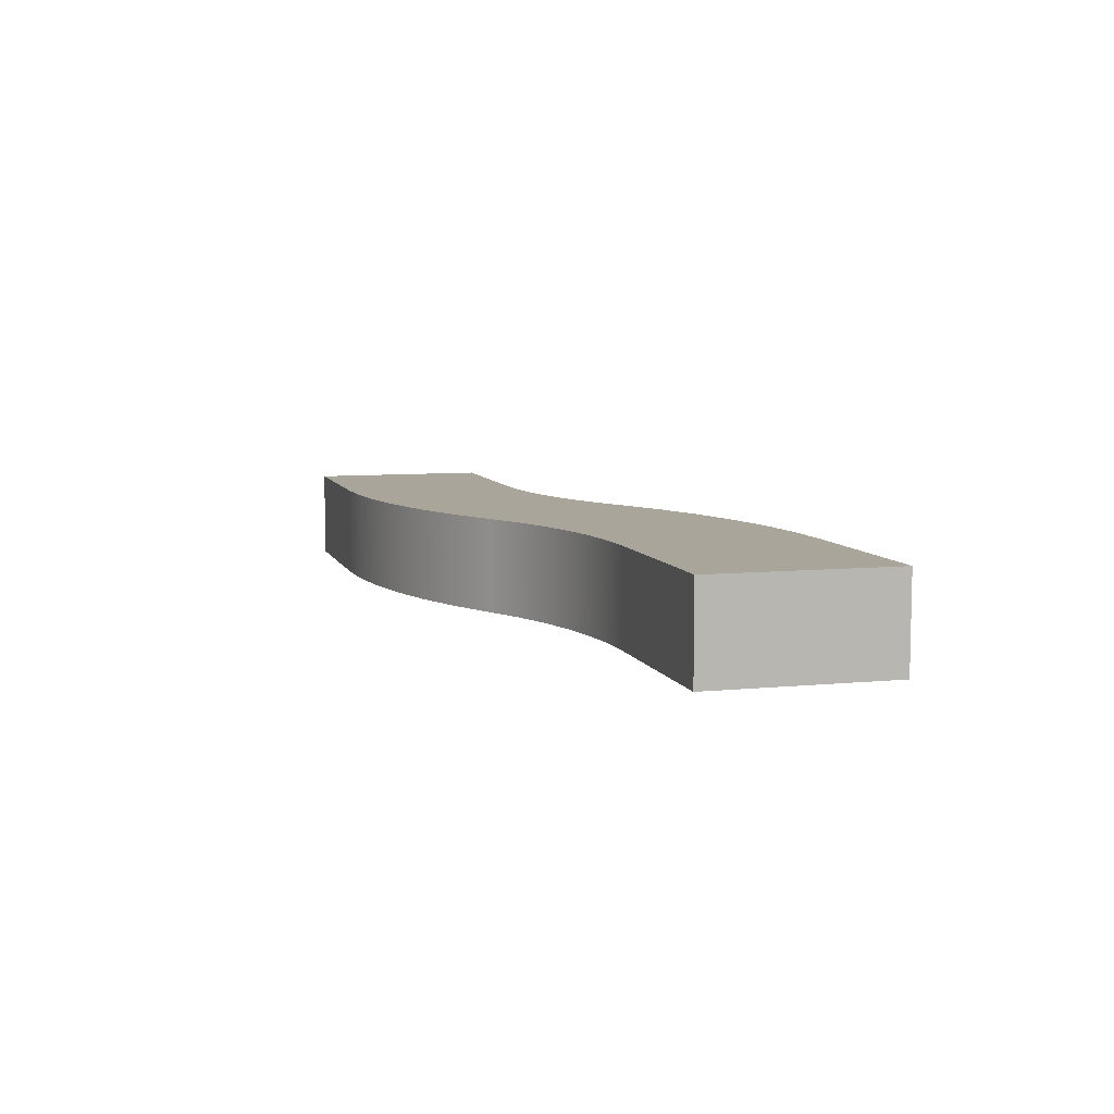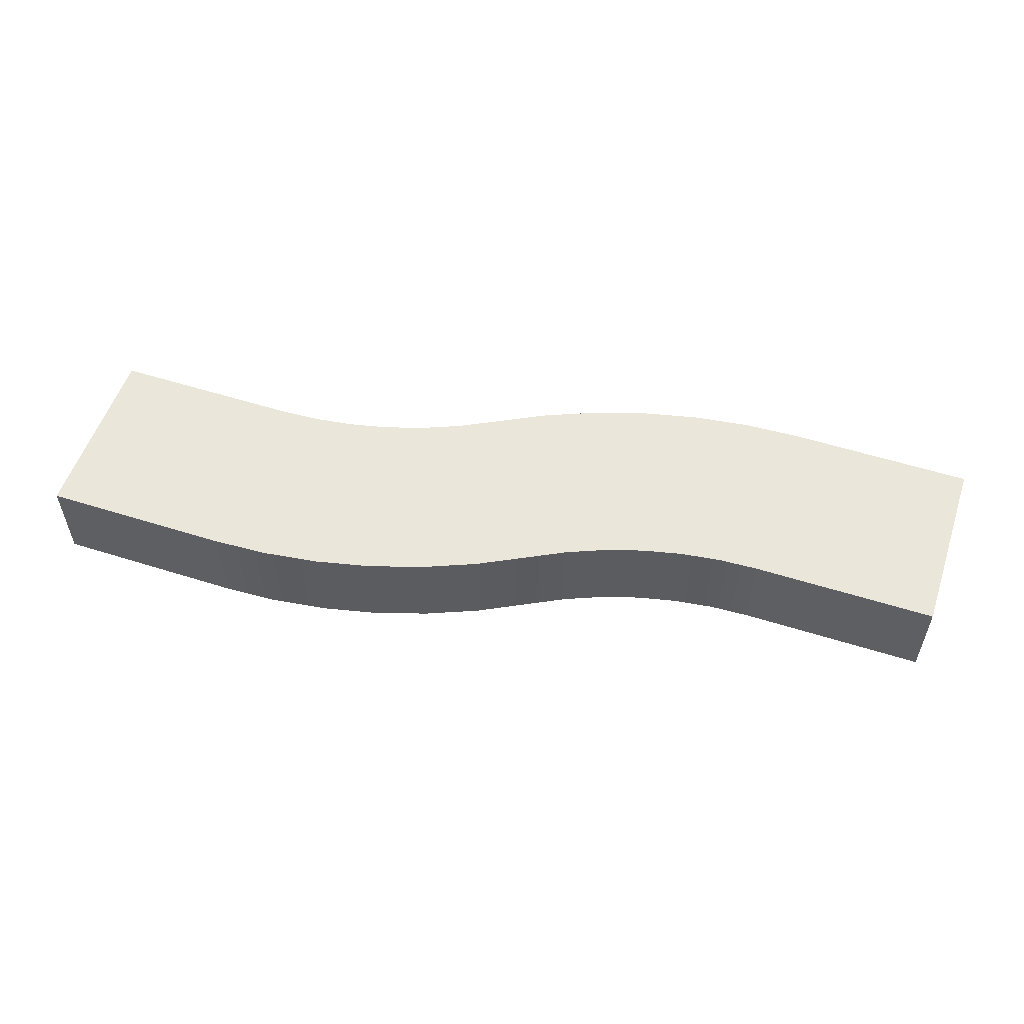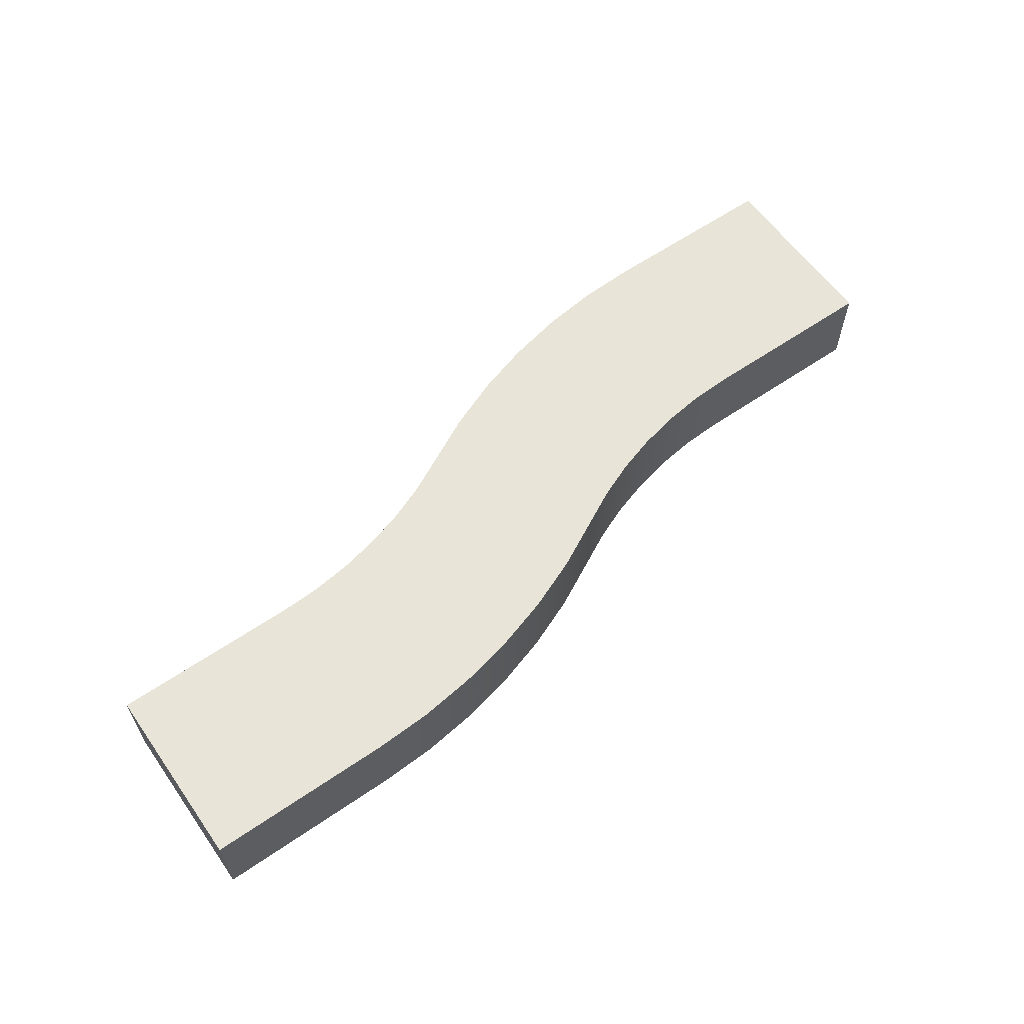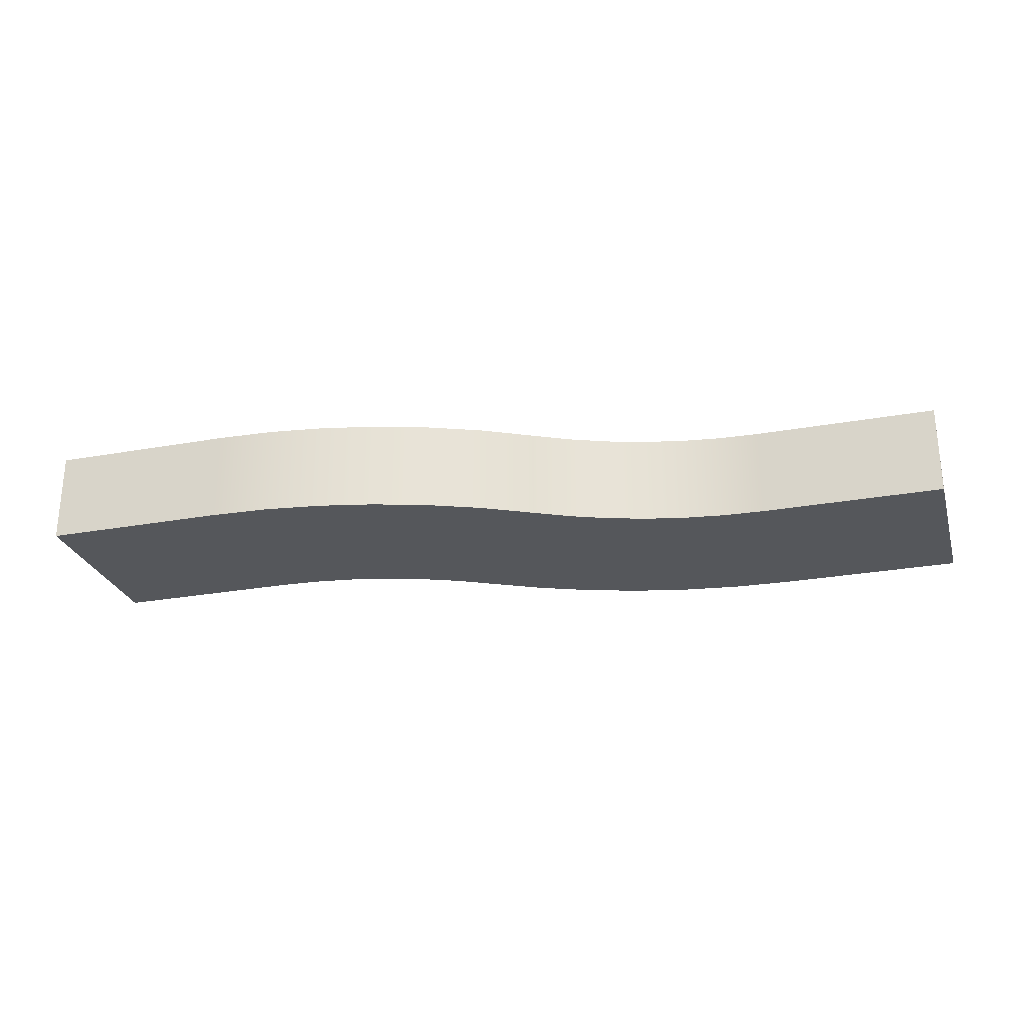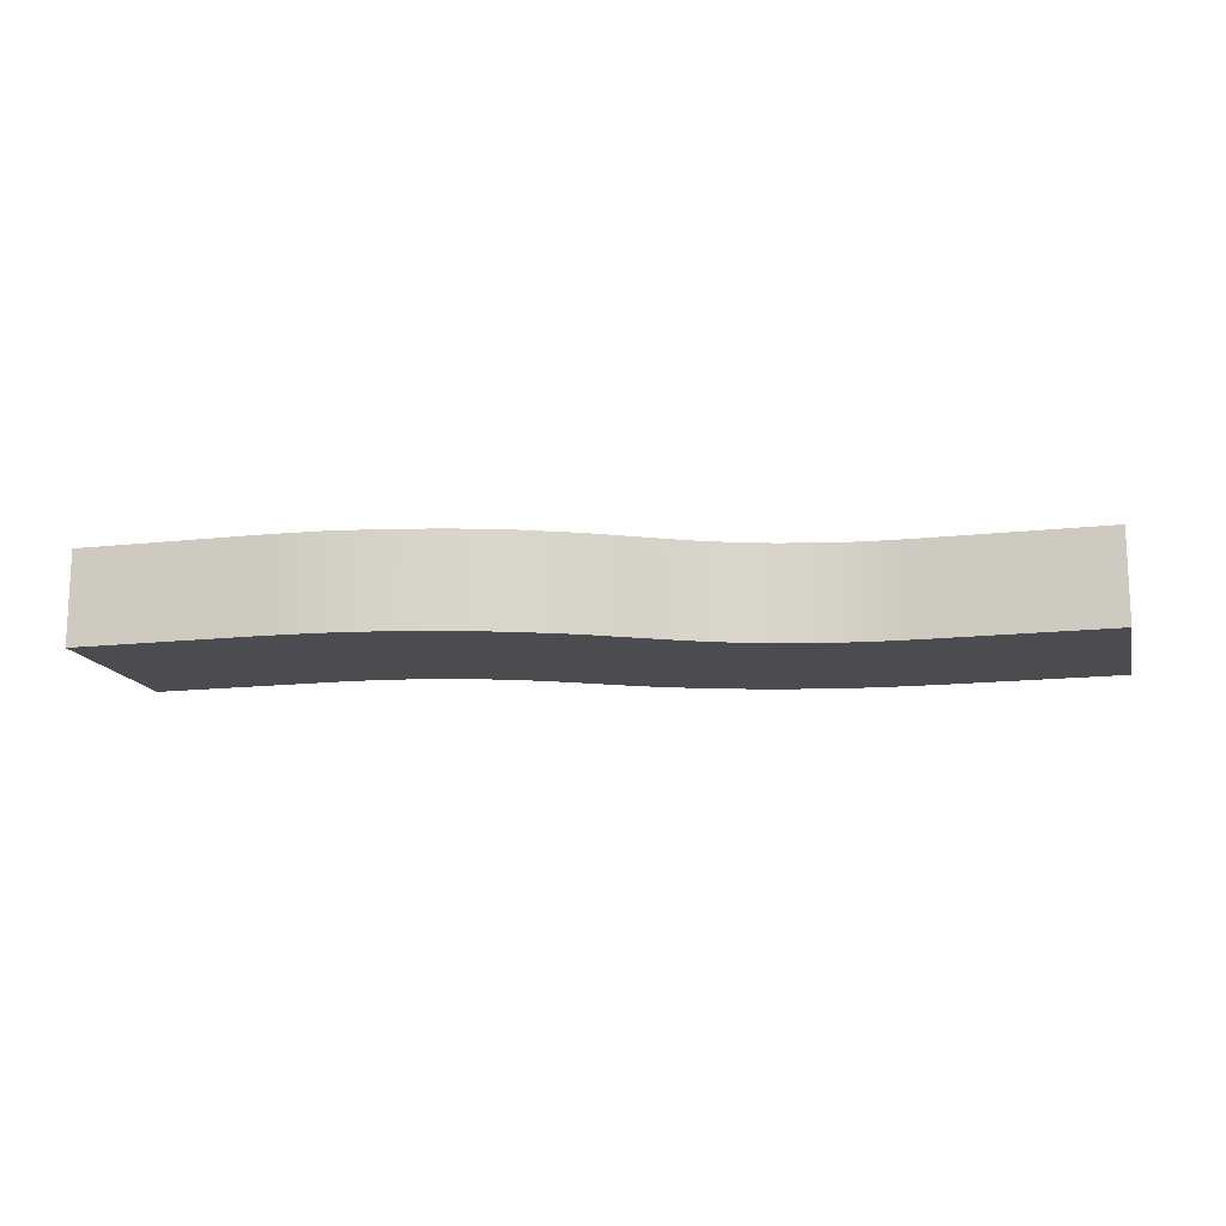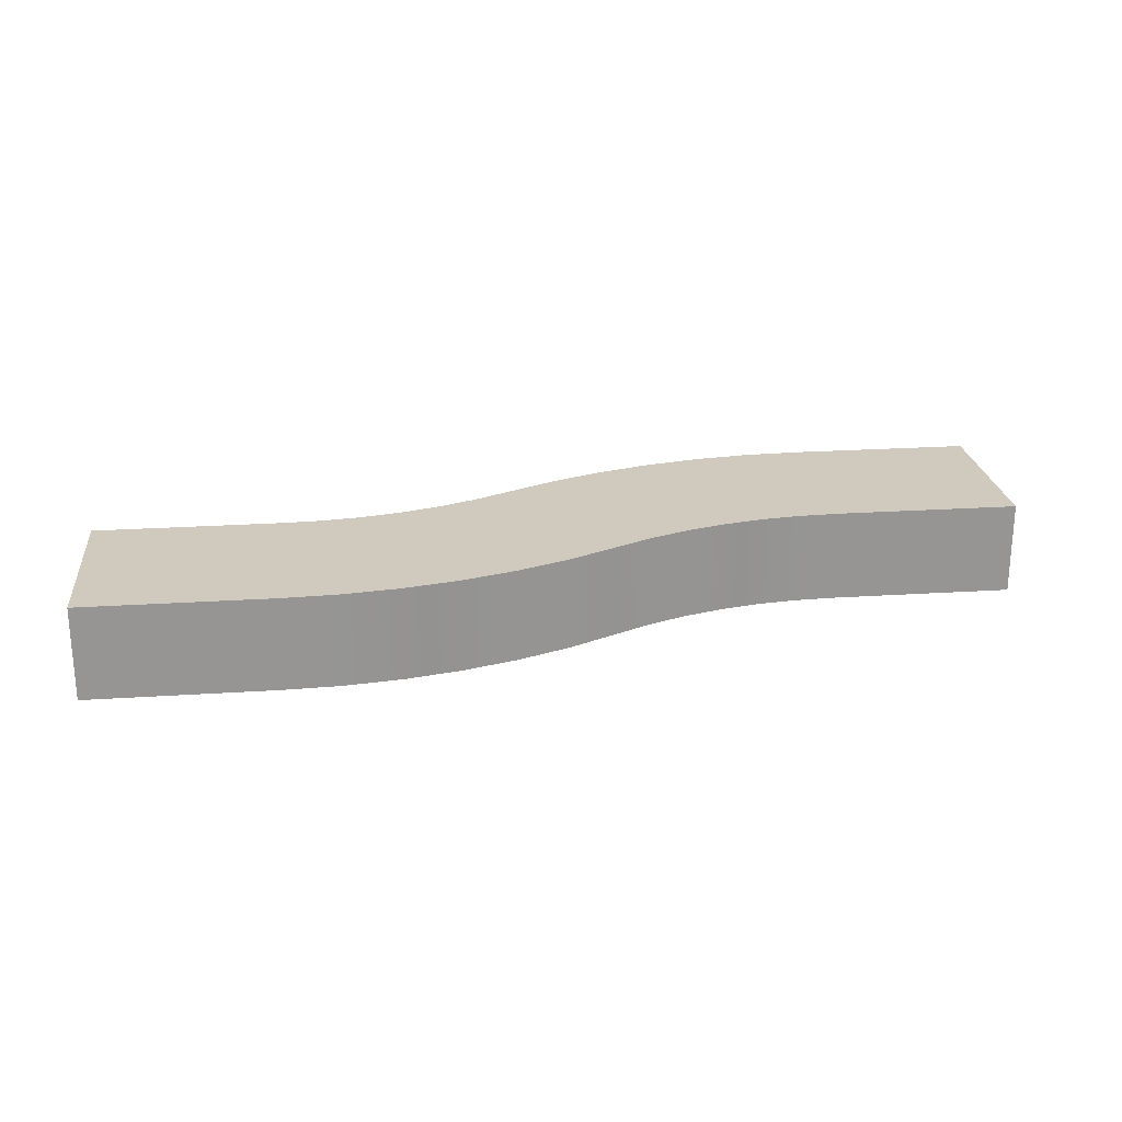
<metadata>
{"format":"obj","ext":"obj","renderer":"f3d","projection":"perspective","resolution":1024,"background":"white","views":[{"elev":7.6,"azim":-105.6,"up":"+Y"},{"elev":54.8,"azim":-161.5,"up":"+Y"},{"elev":60.4,"azim":-35.1,"up":"+Y"},{"elev":-26.8,"azim":-164.2,"up":"+Y"},{"elev":-14.8,"azim":-166.4,"up":"+Y"},{"elev":22.9,"azim":-6.4,"up":"+Y"}]}
</metadata>
<code>
v 0 0.05 0.1
v 0 0.05 0.01
v 0 -0.05 0.01
v 0 0.05 0
v 0 -0.05 -2.776e-17
v 0 0.05 -0.08
v 0 -0.05 -0.08
v 0 -0.05 -0.1
v 0 0.05 -0.1
v 0 -0.05 0.1
v 0.2 0.05 0.1
v 0.1 0.05 0.1
v 0.1 -0.05 0.1
v 0 0.05 0.1
v 0 -0.05 0.1
v 0.2 -0.05 0.1
v 0.4956 0.05 0.03477
v 0.4956 -0.05 0.03477
v 0.5 -0.05 0.0325
v 0.5435 -0.05 0.01
v 0.5435 0.05 0.01
v 0.5 0.05 0.0325
v 0.5498 0.05 0.006722
v 0.5498 -0.05 0.006722
v 0.4392 0.05 0.05802
v 0.381 -0.05 0.07628
v 0.4 -0.05 0.07032
v 0.4 0.05 0.07032
v 0.4392 -0.05 0.05802
v 0.381 0.05 0.07628
v 0.3214 0.05 0.08942
v 0.2609 -0.05 0.09735
v 0.3 -0.05 0.09223
v 0.3 0.05 0.09223
v 0.3214 -0.05 0.08942
v 0.2609 0.05 0.09735
v 0.2 0.05 0.1
v 0.2 -0.05 0.1
v 0.7564 -0.05 -0.05811
v 0.8 -0.05 -0.06
v 0.8 0.05 -0.06
v 0.7131 -0.05 -0.05244
v 0.7564 0.05 -0.05811
v 0.6705 -0.05 -0.04303
v 0.7 -0.05 -0.04954
v 0.7 0.05 -0.04954
v 0.7131 0.05 -0.05244
v 0.6289 -0.05 -0.02997
v 0.6705 0.05 -0.04303
v 0.5885 -0.05 -0.01334
v 0.6 -0.05 -0.01806
v 0.6 0.05 -0.01806
v 0.6289 0.05 -0.02997
v 0.5498 -0.05 0.006722
v 0.5885 0.05 -0.01334
v 0.5498 0.05 0.006722
v 1 0.05 -0.06
v 0.9 0.05 -0.06
v 0.9 -0.05 -0.06
v 0.8 0.05 -0.06
v 0.8 -0.05 -0.06
v 1 -0.05 -0.06
v 1 0.05 -0.26
v 1 0.05 -0.17
v 1 -0.05 -0.17
v 1 -0.05 -0.16
v 1 0.05 -0.16
v 1 0.05 -0.08
v 1 -0.05 -0.08
v 1 -0.05 -0.06
v 1 0.05 -0.06
v 1 -0.05 -0.26
v 0.8 0.05 -0.26
v 0.9 0.05 -0.26
v 0.9 -0.05 -0.26
v 1 0.05 -0.26
v 1 -0.05 -0.26
v 0.8 -0.05 -0.26
v 0.1 0.05 -0.08
v 0 0.05 -0.08
v 0 0.05 0
v 0.1 0.05 0.01
v 0 0.05 0.01
v 0 0.05 0.1
v 0.2 0.05 -0.08
v 0.2 0.05 0.01
v 0.1 0.05 0.1
v 0.3 0.05 -0.08
v 0.4 0.05 -0.08
v 0.3 0.05 0.01
v 0.5 0.05 -0.08
v 0.4 0.05 0.01
v 0.6 0.05 -0.17
v 0.5 0.05 -0.17
v 0.7 0.05 -0.17
v 0.6 0.05 -0.08
v 0.8 0.05 -0.17
v 0.7 0.05 -0.08
v 0.9 0.05 -0.26
v 0.8 0.05 -0.26
v 0.9 0.05 -0.17
v 0.8 0.05 -0.08
v 1 0.05 -0.26
v 0.9 0.05 -0.08
v 1 0.05 -0.08
v 1 0.05 -0.16
v 0.2 0.05 0.1
v 0.2609 0.05 0.09735
v 0.3214 0.05 0.08942
v 0.381 0.05 0.07628
v 0.3 0.05 0.09223
v 0.4392 0.05 0.05802
v 0.4956 0.05 0.03477
v 0.5 0.05 0.01
v 0.4 0.05 0.07032
v 0.5435 0.05 0.01
v 0.5885 0.05 -0.01334
v 0.5498 0.05 0.006722
v 0.6705 0.05 -0.04303
v 0.6 0.05 -0.01806
v 0.6289 0.05 -0.02997
v 0.7564 0.05 -0.05811
v 0.7131 0.05 -0.05244
v 0.7 0.05 -0.04954
v 0.8 0.05 -0.06
v 0.9 0.05 -0.06
v 0.7391 0.05 -0.2574
v 0.6786 0.05 -0.2494
v 0.619 0.05 -0.2363
v 0.7 0.05 -0.2522
v 0.5608 0.05 -0.218
v 0.5044 0.05 -0.1948
v 0.6 0.05 -0.2303
v 0.4565 0.05 -0.17
v 0.4115 0.05 -0.1467
v 0.4502 0.05 -0.1667
v 0.3295 0.05 -0.117
v 0.3711 0.05 -0.13
v 0.4 0.05 -0.1419
v 0.2436 0.05 -0.1019
v 0.2869 0.05 -0.1076
v 0.3 0.05 -0.1105
v 0.2 0.05 -0.1
v 0.1 0.05 -0.1
v 0 0.05 -0.1
v 0.5 0.05 -0.1925
v 1 0.05 -0.06
v 0.5 0.05 0.0325
v 1 0.05 -0.17
v 1 -0.05 -0.26
v 1 -0.05 -0.17
v 0.9 -0.05 -0.17
v 0.9 -0.05 -0.08
v 1 -0.05 -0.16
v 0.9 -0.05 -0.26
v 0.8 -0.05 -0.17
v 0.8 -0.05 -0.08
v 0.7 -0.05 -0.08
v 0.7 -0.05 -0.17
v 0.6 -0.05 -0.08
v 0.6 -0.05 -0.17
v 0.5 -0.05 -0.08
v 0.5 -0.05 0.01
v 0.4 -0.05 0.01
v 0.4 -0.05 -0.08
v 0.3 -0.05 0.01
v 0.3 -0.05 -0.08
v 0.2 -0.05 0.01
v 0.2 -0.05 -0.08
v 0.1 -0.05 0.01
v 0.2 -0.05 0.1
v 0.1 -0.05 0.1
v 0.1 -0.05 -0.08
v 0 -0.05 -2.776e-17
v 0 -0.05 0.01
v 0 -0.05 0.1
v 0.1 -0.05 -0.1
v 0 -0.05 -0.08
v 0.2 -0.05 -0.1
v 0.2436 -0.05 -0.1019
v 0.2869 -0.05 -0.1076
v 0.3 -0.05 -0.1105
v 0.3295 -0.05 -0.117
v 0.3711 -0.05 -0.13
v 0.4502 -0.05 -0.1667
v 0.4565 -0.05 -0.17
v 0.4115 -0.05 -0.1467
v 0.4 -0.05 -0.1419
v 0.5 -0.05 -0.17
v 0.5044 -0.05 -0.1948
v 0.5 -0.05 -0.1925
v 0.5608 -0.05 -0.218
v 0.619 -0.05 -0.2363
v 0.6786 -0.05 -0.2494
v 0.6 -0.05 -0.2303
v 0.7391 -0.05 -0.2574
v 0.7 -0.05 -0.2522
v 1 -0.05 -0.08
v 1 -0.05 -0.06
v 0.9 -0.05 -0.06
v 0.8 -0.05 -0.06
v 0.7564 -0.05 -0.05811
v 0.7131 -0.05 -0.05244
v 0.6705 -0.05 -0.04303
v 0.6289 -0.05 -0.02997
v 0.7 -0.05 -0.04954
v 0.5498 -0.05 0.006722
v 0.5435 -0.05 0.01
v 0.5885 -0.05 -0.01334
v 0.6 -0.05 -0.01806
v 0.4956 -0.05 0.03477
v 0.5 -0.05 0.0325
v 0.4392 -0.05 0.05802
v 0.381 -0.05 0.07628
v 0.4 -0.05 0.07032
v 0.3214 -0.05 0.08942
v 0.2609 -0.05 0.09735
v 0.3 -0.05 0.09223
v 0.8 -0.05 -0.26
v 0 -0.05 -0.1
v 0.5044 0.05 -0.1948
v 0.5044 -0.05 -0.1948
v 0.5 -0.05 -0.1925
v 0.4565 -0.05 -0.17
v 0.4565 0.05 -0.17
v 0.5 0.05 -0.1925
v 0.4502 0.05 -0.1667
v 0.4502 -0.05 -0.1667
v 0.5608 0.05 -0.218
v 0.619 -0.05 -0.2363
v 0.6 -0.05 -0.2303
v 0.6 0.05 -0.2303
v 0.5608 -0.05 -0.218
v 0.619 0.05 -0.2363
v 0.6786 0.05 -0.2494
v 0.7391 -0.05 -0.2574
v 0.7 -0.05 -0.2522
v 0.7 0.05 -0.2522
v 0.6786 -0.05 -0.2494
v 0.7391 0.05 -0.2574
v 0.8 0.05 -0.26
v 0.8 -0.05 -0.26
v 0.2436 -0.05 -0.1019
v 0.2 -0.05 -0.1
v 0.2 0.05 -0.1
v 0.2869 -0.05 -0.1076
v 0.2436 0.05 -0.1019
v 0.3295 -0.05 -0.117
v 0.3 -0.05 -0.1105
v 0.3 0.05 -0.1105
v 0.2869 0.05 -0.1076
v 0.3711 -0.05 -0.13
v 0.3295 0.05 -0.117
v 0.4115 -0.05 -0.1467
v 0.4 -0.05 -0.1419
v 0.4 0.05 -0.1419
v 0.3711 0.05 -0.13
v 0.4502 -0.05 -0.1667
v 0.4115 0.05 -0.1467
v 0.4502 0.05 -0.1667
v 0 0.05 -0.1
v 0.1 0.05 -0.1
v 0.1 -0.05 -0.1
v 0.2 0.05 -0.1
v 0.2 -0.05 -0.1
v 0 -0.05 -0.1
g  mesh 1 Part15-1
f 1 3 10
f 6 8 7
f 6 5 4
f 8 6 9
f 5 6 7
f 3 4 5
f 4 3 2
f 3 1 2
f 11 13 16
f 15 12 14
f 13 11 12
f 12 15 13
f 17 19 22
f 18 25 29
f 26 28 30
f 26 31 35
f 32 34 36
f 32 37 38
f 37 32 36
f 19 17 18
f 21 19 20
f 19 21 22
f 20 23 21
f 23 20 24
f 25 18 17
f 28 26 27
f 31 33 35
f 25 27 29
f 31 26 30
f 34 32 33
f 33 31 34
f 27 25 28
f 39 41 43
f 42 43 47
f 44 46 49
f 48 49 53
f 50 52 55
f 54 55 56
f 55 54 50
f 41 39 40
f 43 42 39
f 46 44 45
f 45 47 46
f 47 45 42
f 53 51 48
f 52 50 51
f 51 53 52
f 49 48 44
f 58 61 59
f 61 58 60
f 59 57 58
f 57 59 62
f 63 65 72
f 67 69 66
f 70 68 71
f 68 70 69
f 69 67 68
f 66 64 67
f 64 66 65
f 65 63 64
f 74 77 75
f 77 74 76
f 75 73 74
f 73 75 78
f 236 241 242
f 241 236 240
f 235 237 239
f 236 238 240
f 238 236 237
f 235 230 234
f 229 231 233
f 231 229 232
f 232 230 231
f 229 222 221
f 227 224 228
f 224 227 225
f 223 225 226
f 225 223 224
f 223 221 222
f 230 235 239
f 230 232 234
f 222 229 233
f 221 223 226
f 237 235 238
f 255 257 256
f 246 247 251
f 248 250 253
f 252 253 257
f 256 254 255
f 253 252 248
f 251 249 246
f 249 251 250
f 250 248 249
f 247 246 243
f 245 243 244
f 254 256 259
f 258 259 260
f 259 258 254
f 257 255 252
f 243 245 247
f 263 261 262
f 261 263 266
f 265 262 264
f 262 265 263
f 101 102 104
f 82 81 83
f 82 84 87
f 85 82 86
f 86 87 107
f 88 86 90
f 89 90 92
f 91 92 114
f 93 91 96
f 95 96 98
f 97 98 102
f 99 97 101
f 103 101 149
f 101 106 149
f 90 108 111
f 92 110 115
f 114 113 148
f 148 116 114
f 96 117 120
f 98 119 124
f 102 122 125
f 104 125 126
f 105 126 147
f 95 127 130
f 93 129 133
f 94 132 146
f 146 134 94
f 89 135 139
f 88 137 142
f 85 140 143
f 143 79 85
f 144 80 79
f 80 144 145
f 79 143 144
f 141 88 142
f 140 88 141
f 140 85 88
f 138 89 139
f 137 89 138
f 137 88 89
f 91 136 135
f 91 134 136
f 135 89 91
f 134 91 94
f 131 93 133
f 93 132 94
f 132 93 131
f 95 129 93
f 128 95 130
f 129 95 128
f 97 127 95
f 127 97 100
f 126 105 104
f 125 104 102
f 123 98 124
f 122 98 123
f 122 102 98
f 96 121 119
f 121 96 120
f 119 98 96
f 91 118 117
f 91 116 118
f 117 96 91
f 116 91 114
f 81 79 80
f 79 81 82
f 84 82 83
f 82 85 79
f 87 86 82
f 86 88 85
f 90 89 88
f 92 91 89
f 91 93 94
f 96 95 93
f 98 97 95
f 97 99 100
f 102 101 97
f 101 103 99
f 106 104 105
f 104 106 101
f 108 86 107
f 86 108 90
f 110 90 109
f 90 110 92
f 109 90 111
f 113 92 112
f 92 113 114
f 112 92 115
f 190 161 189
f 190 189 191
f 161 190 192
f 193 159 161
f 159 193 194
f 193 161 195
f 196 156 159
f 196 159 197
f 200 198 199
f 201 153 200
f 202 157 201
f 157 202 158
f 158 202 203
f 205 160 204
f 204 158 206
f 158 204 160
f 208 162 207
f 207 162 209
f 209 160 210
f 160 209 162
f 211 164 163
f 211 163 212
f 164 211 213
f 214 166 164
f 214 164 215
f 166 214 216
f 217 168 166
f 217 166 218
f 168 217 171
f 166 216 218
f 164 213 215
f 208 212 163
f 162 208 163
f 160 205 210
f 158 203 206
f 153 201 157
f 198 200 153
f 156 196 219
f 159 194 197
f 161 192 195
f 186 191 189
f 162 186 189
f 165 184 188
f 167 181 182
f 179 173 177
f 177 178 220
f 170 176 175
f 173 174 178
f 168 172 170
f 169 170 173
f 167 168 169
f 165 166 167
f 187 165 188
f 162 164 165
f 161 162 189
f 159 160 161
f 156 158 159
f 152 157 156
f 155 156 219
f 153 154 198
f 150 152 155
f 185 162 187
f 186 162 185
f 165 183 184
f 152 150 151
f 154 153 152
f 154 152 151
f 156 155 152
f 157 152 153
f 158 156 157
f 160 159 158
f 162 161 160
f 164 162 163
f 166 165 164
f 168 167 166
f 170 169 168
f 172 168 171
f 174 173 170
f 174 170 175
f 176 170 172
f 178 177 173
f 173 179 169
f 180 169 179
f 169 180 167
f 167 180 181
f 183 167 182
f 167 183 165
f 165 187 162

</code>
